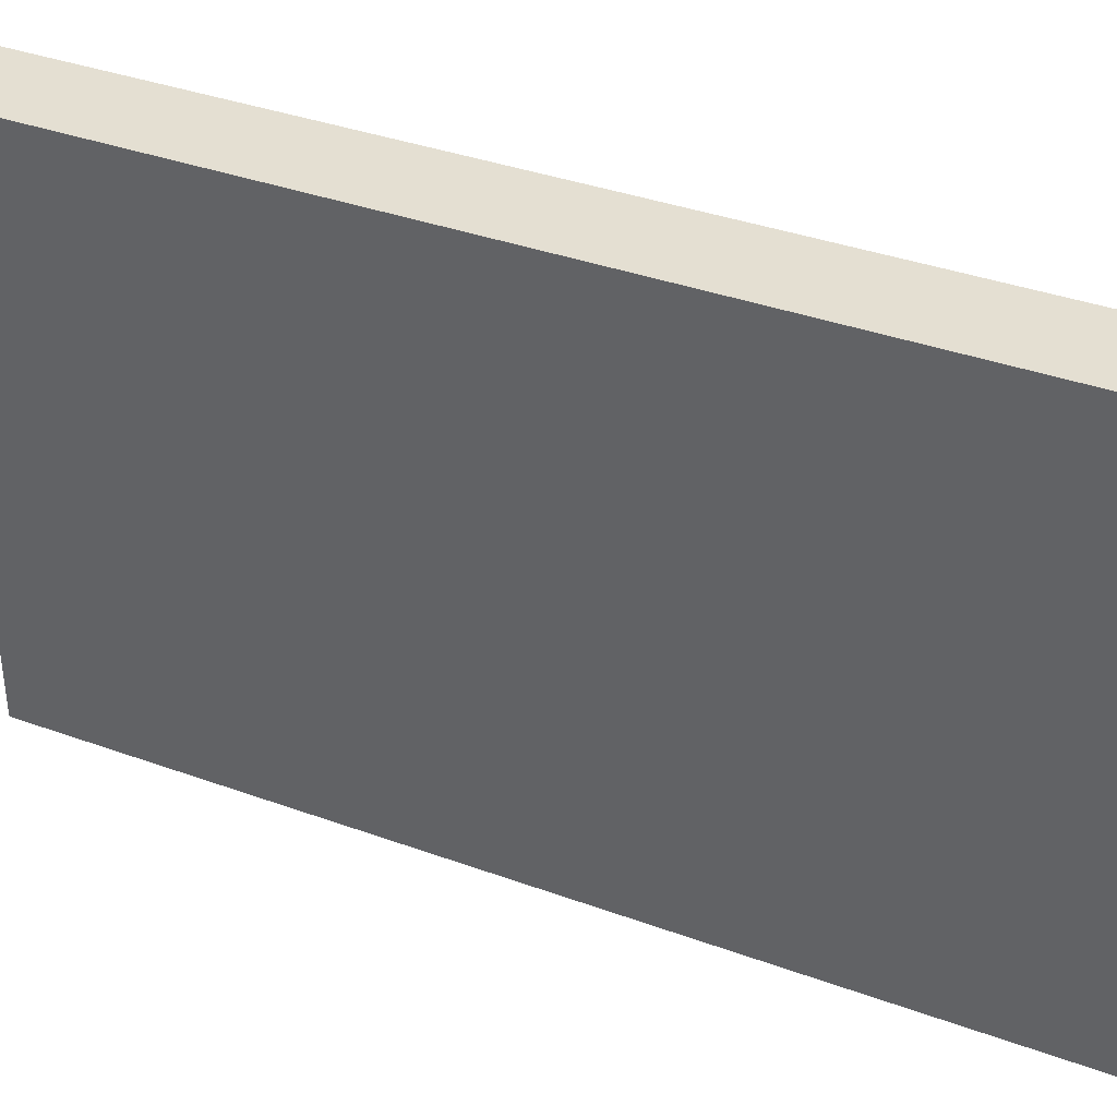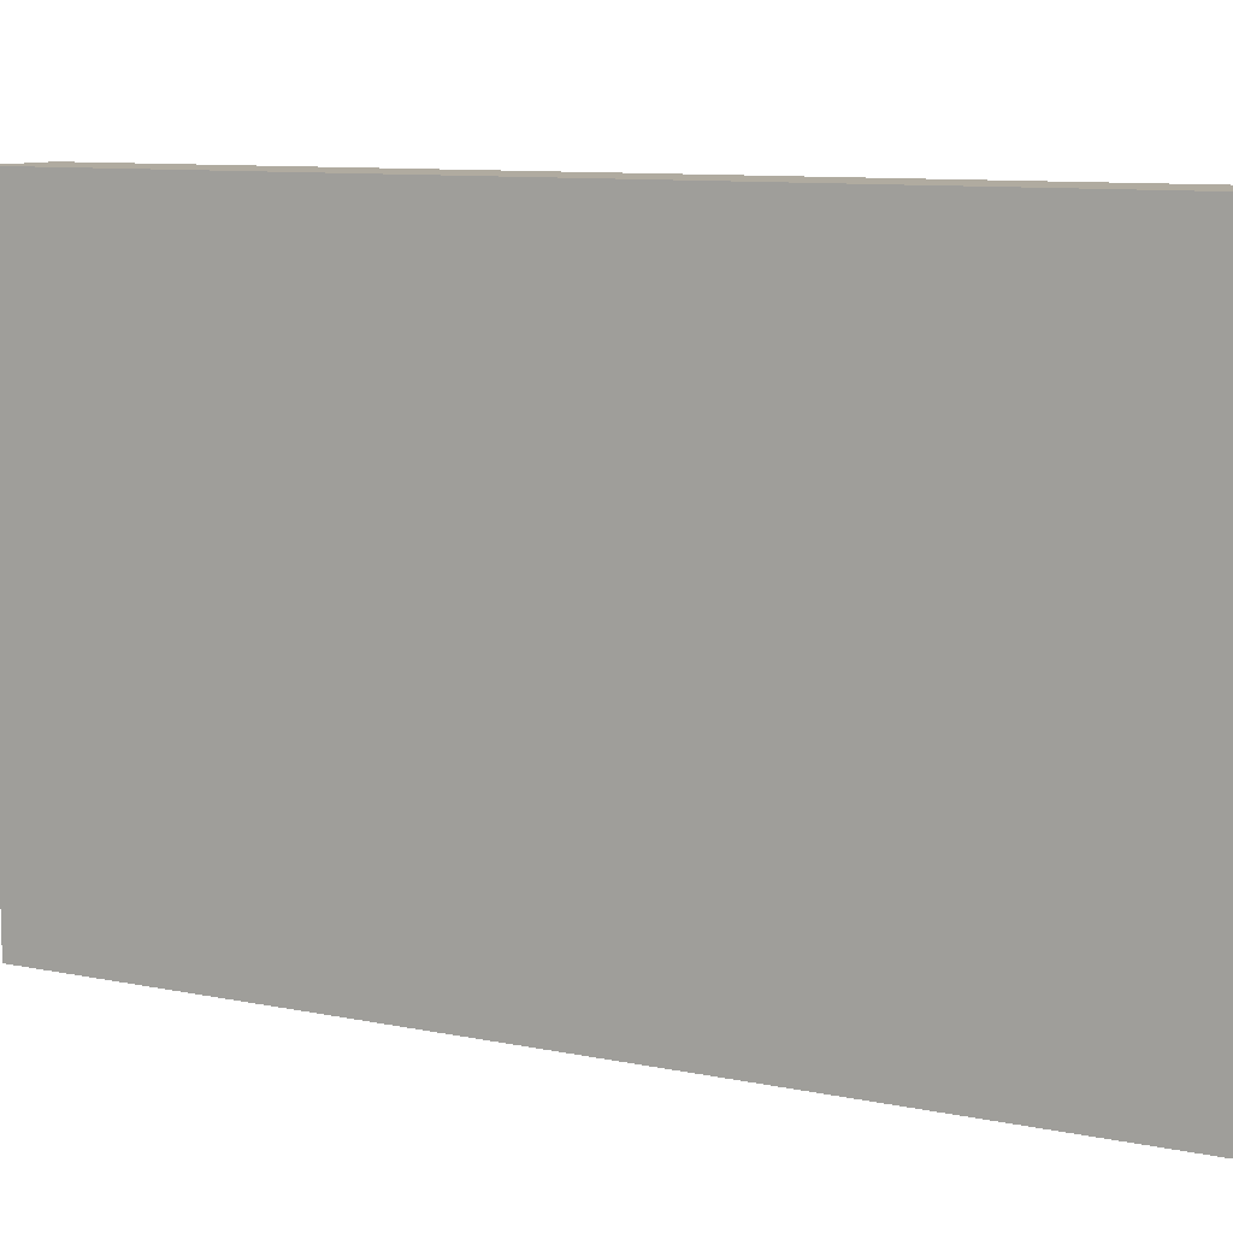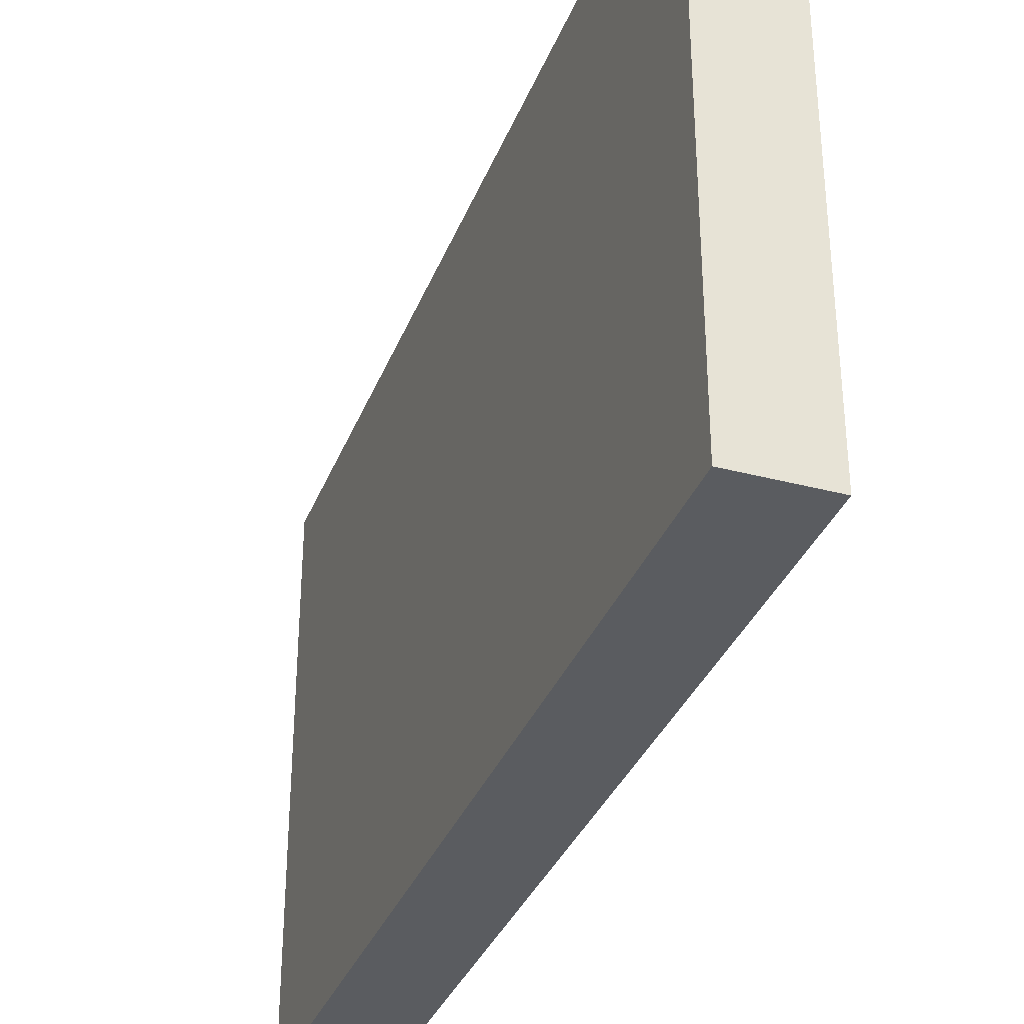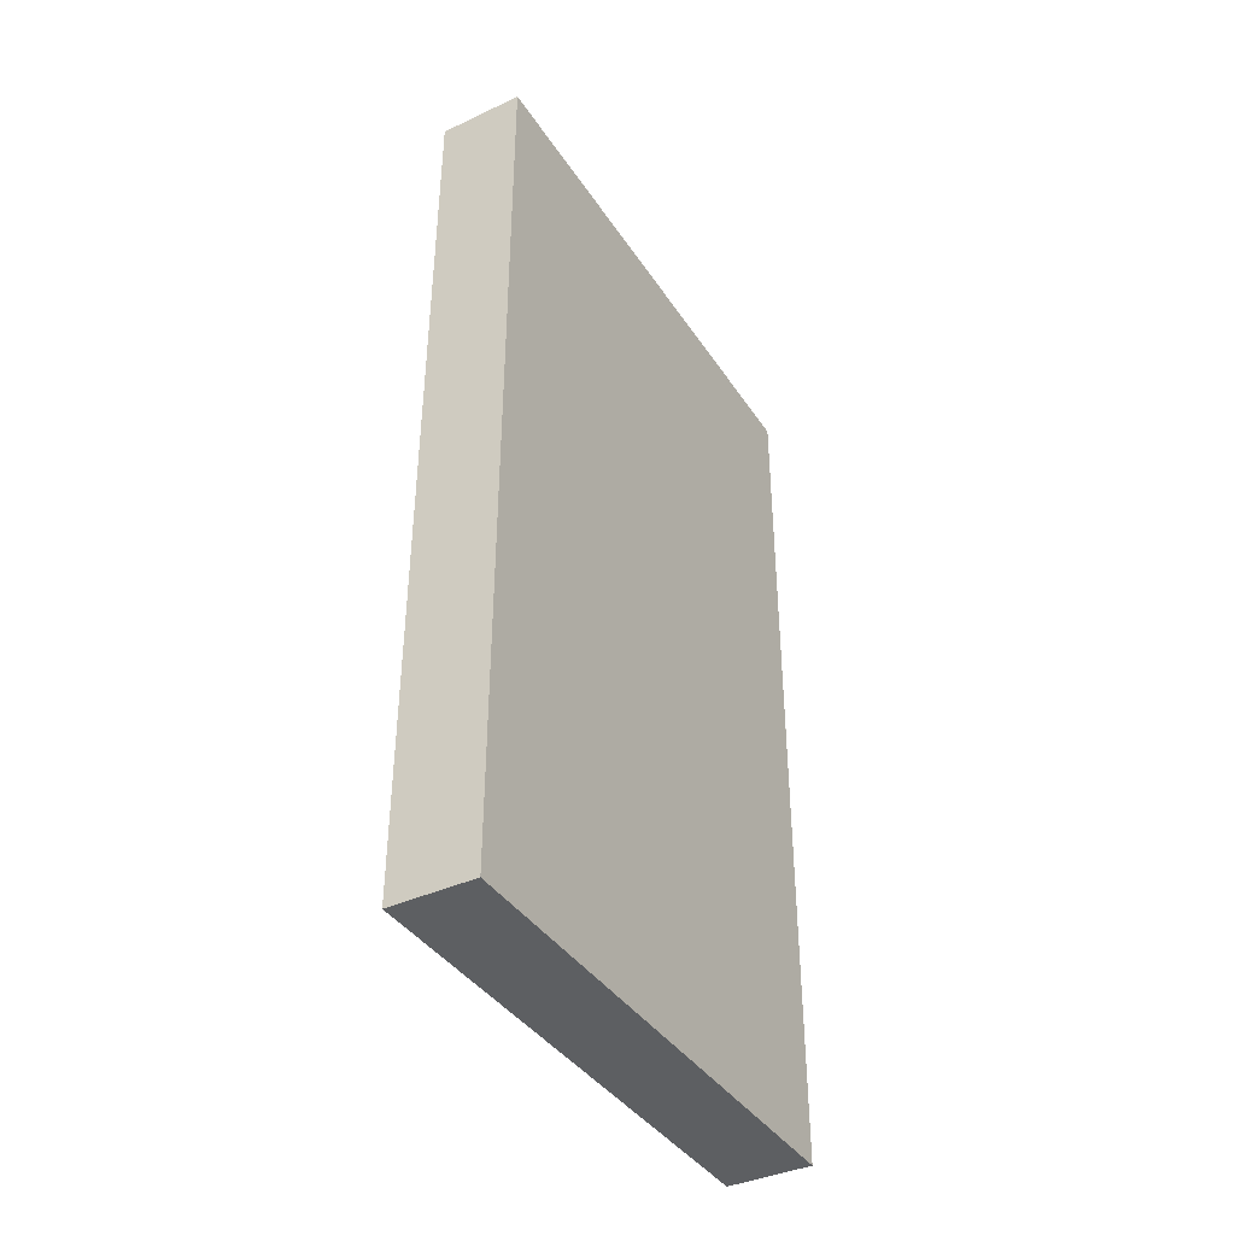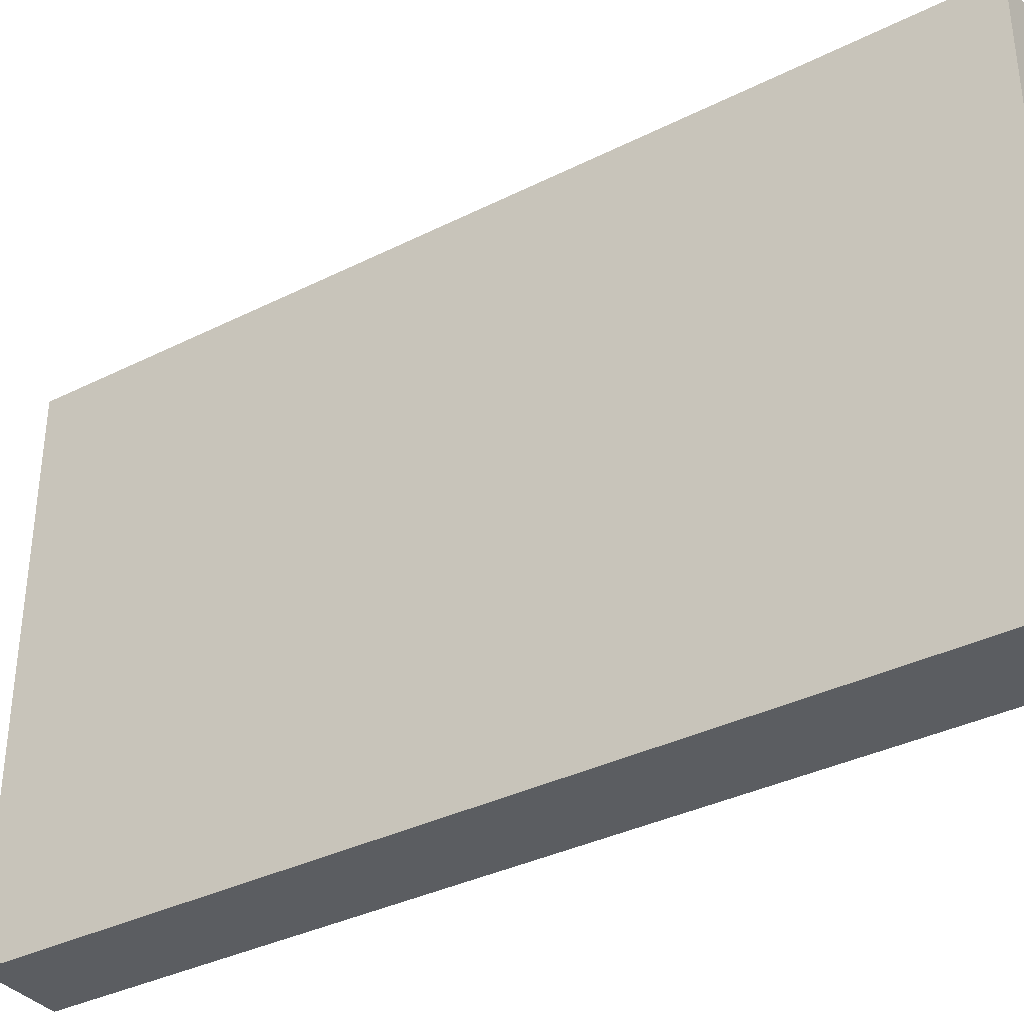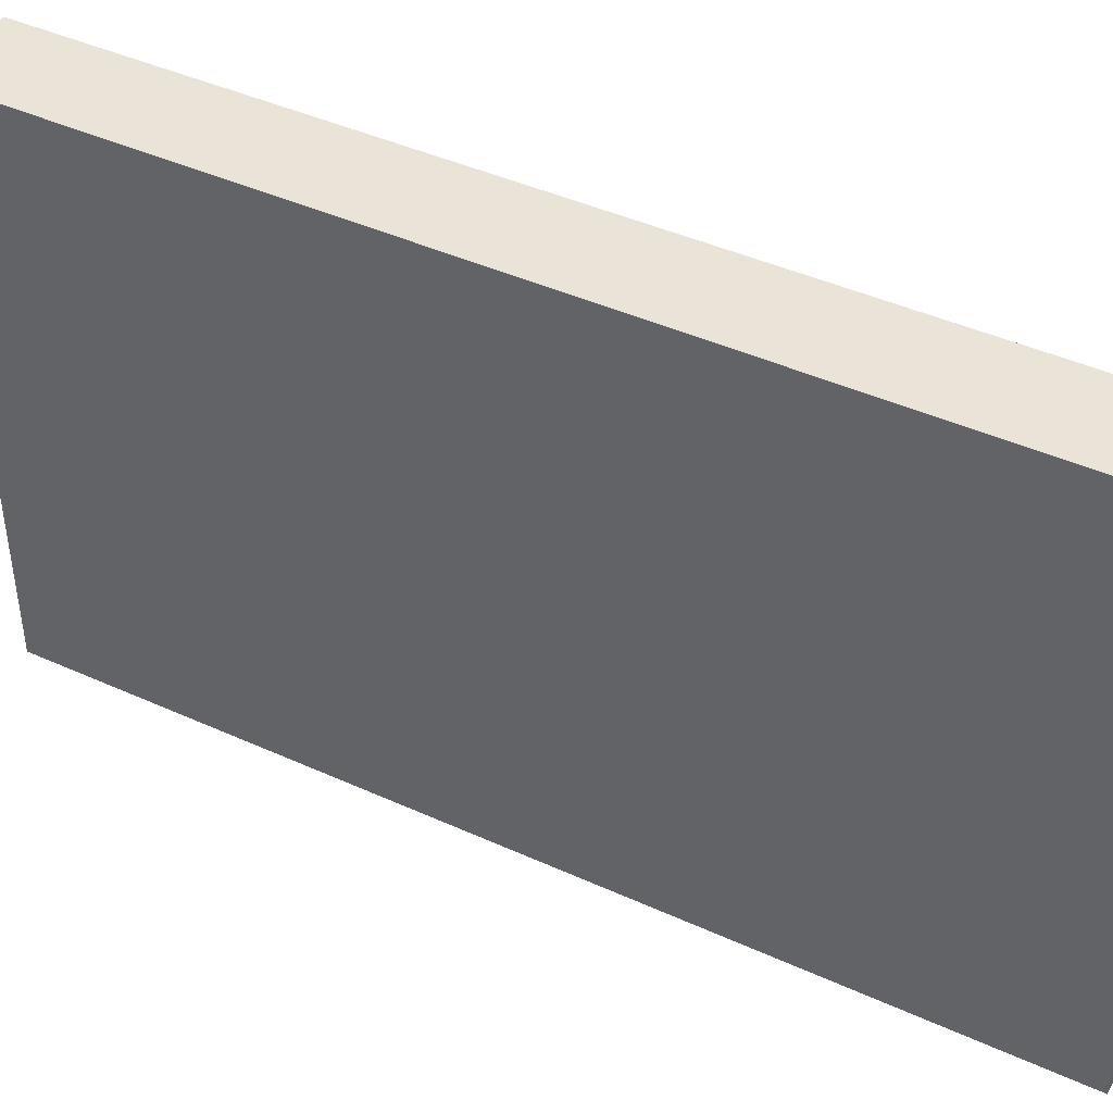
<metadata>
{"format":"obj","ext":"obj","renderer":"f3d","projection":"perspective","resolution":1024,"background":"white","views":[{"elev":37.2,"azim":115.1,"up":"+Z"},{"elev":9.8,"azim":-62.3,"up":"+Z"},{"elev":-34.4,"azim":160.4,"up":"+Z"},{"elev":-39.5,"azim":-150.0,"up":"+Y"},{"elev":-35.6,"azim":-56.5,"up":"+Z"},{"elev":43.5,"azim":118.2,"up":"+Z"}]}
</metadata>
<code>
v 0 0 0
v 0 6.35 0
v 0.6 6.35 0
v 0.6 0 0
v 0 0 3.8
v 0 0 0
v 0.6 0 0
v 0.6 0 3.8
v 0 6.35 3.8
v 0 0 3.8
v 0.6 0 3.8
v 0.6 6.35 3.8
v 0 6.35 0
v 0 6.35 3.8
v 0.6 6.35 3.8
v 0.6 6.35 0
v 0.6 6.35 0
v 0.6 6.35 3.8
v 0.6 0 3.8
v 0.6 0 0
v 0 6.35 3.8
v 0 6.35 0
v 0 0 0
v 0 0 3.8
g 8e156612-e2d7-11ea-92e6-54bf646e7e1f
f 1 2 4
f 4 2 3
g 8e214fdc-e2d7-11ea-bb37-54bf646e7e1f
f 5 6 8
f 8 6 7
g 8e2ceba8-e2d7-11ea-9c85-54bf646e7e1f
f 9 10 12
f 12 10 11
g 8e381202-e2d7-11ea-b372-54bf646e7e1f
f 13 14 16
f 16 14 15
g 8e45d0d8-e2d7-11ea-a10d-54bf646e7e1f
f 17 18 20
f 20 18 19
g 8e514590-e2d7-11ea-b031-54bf646e7e1f
f 21 22 24
f 24 22 23

</code>
